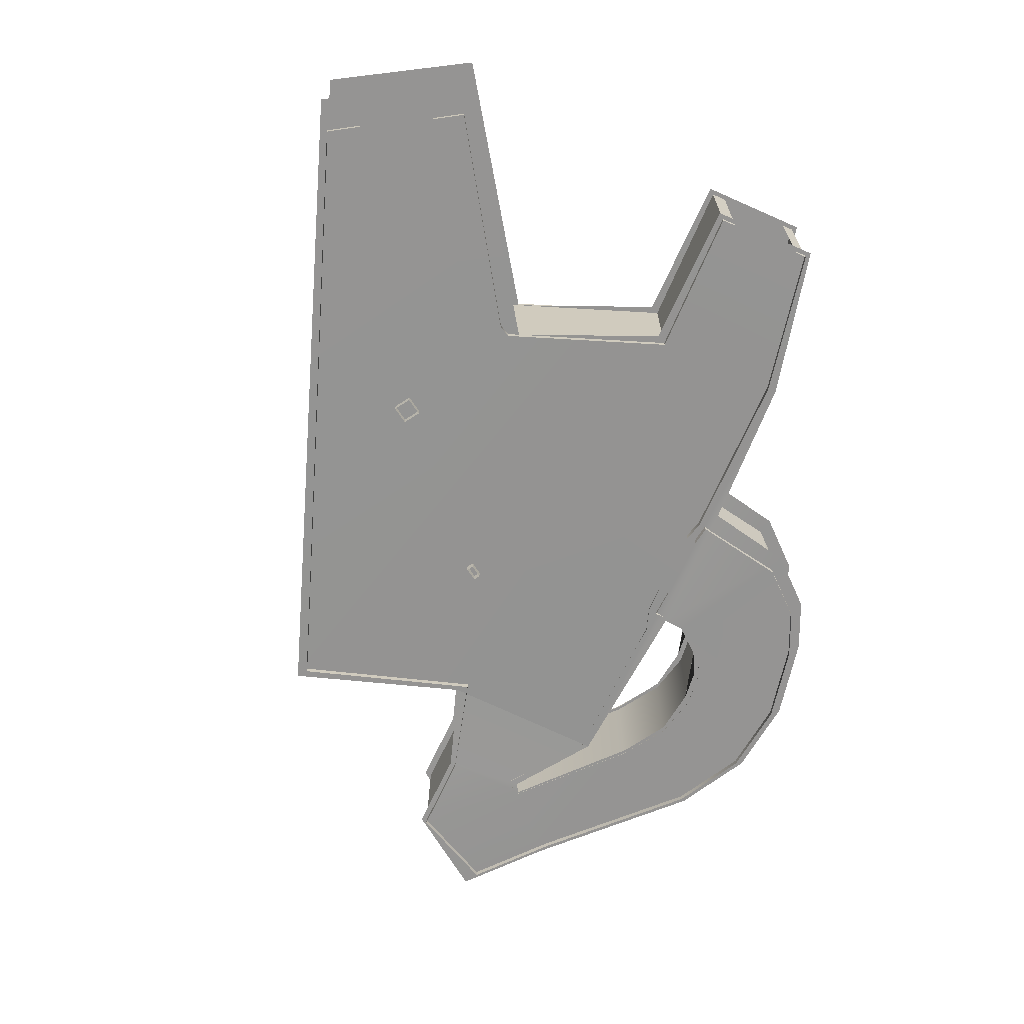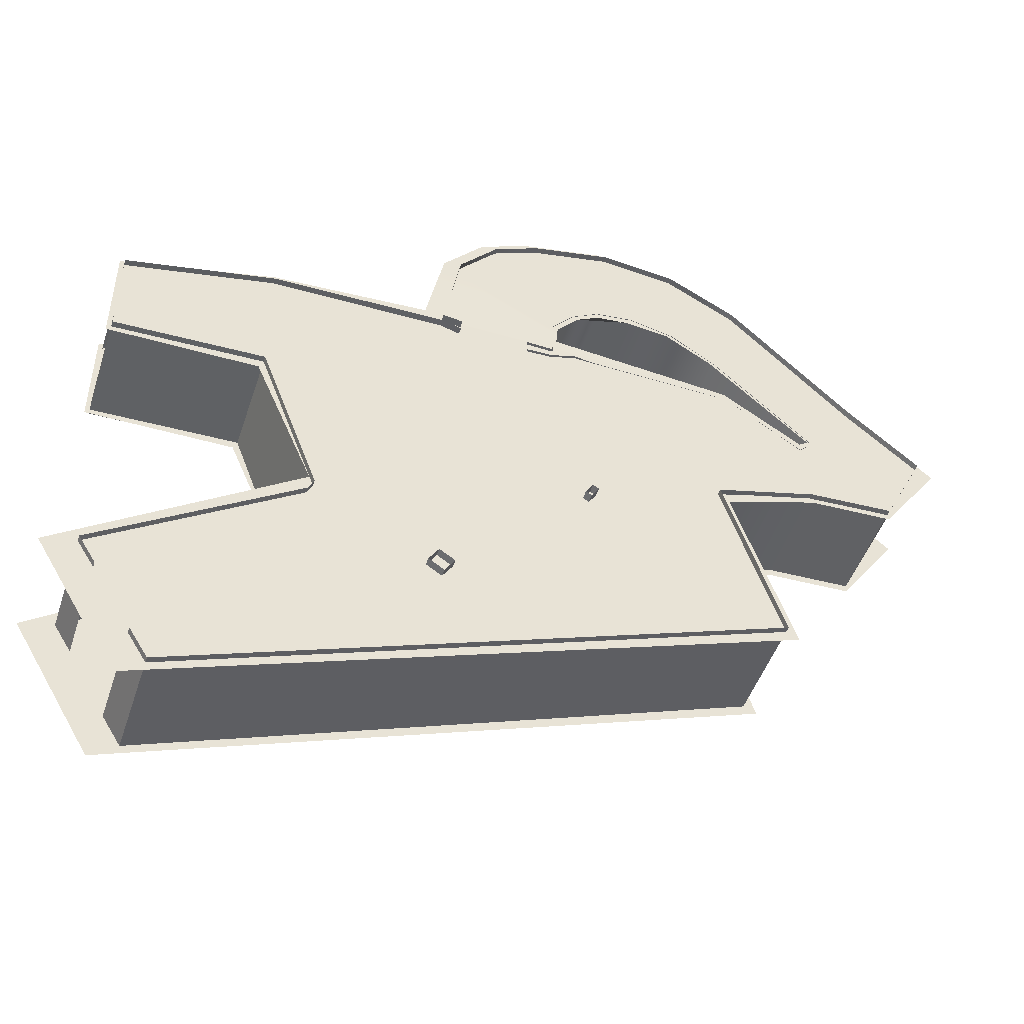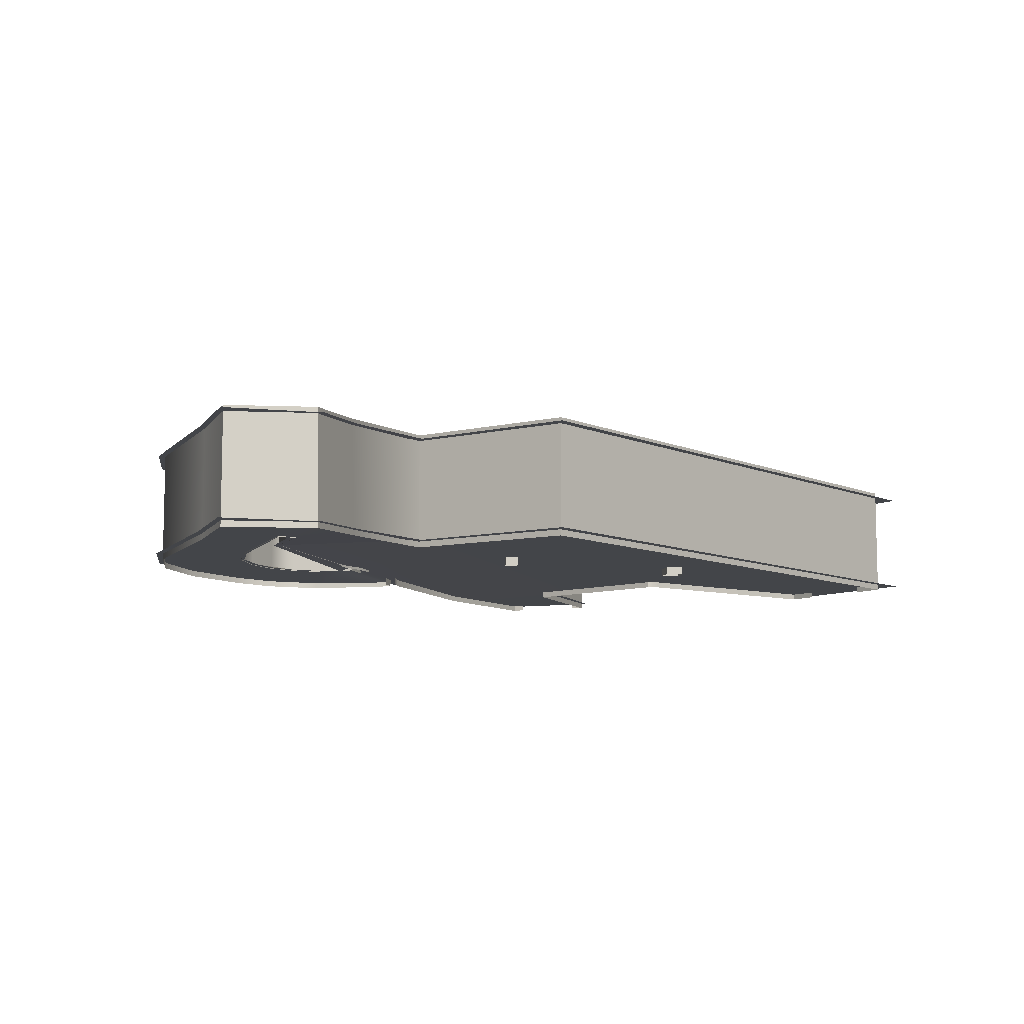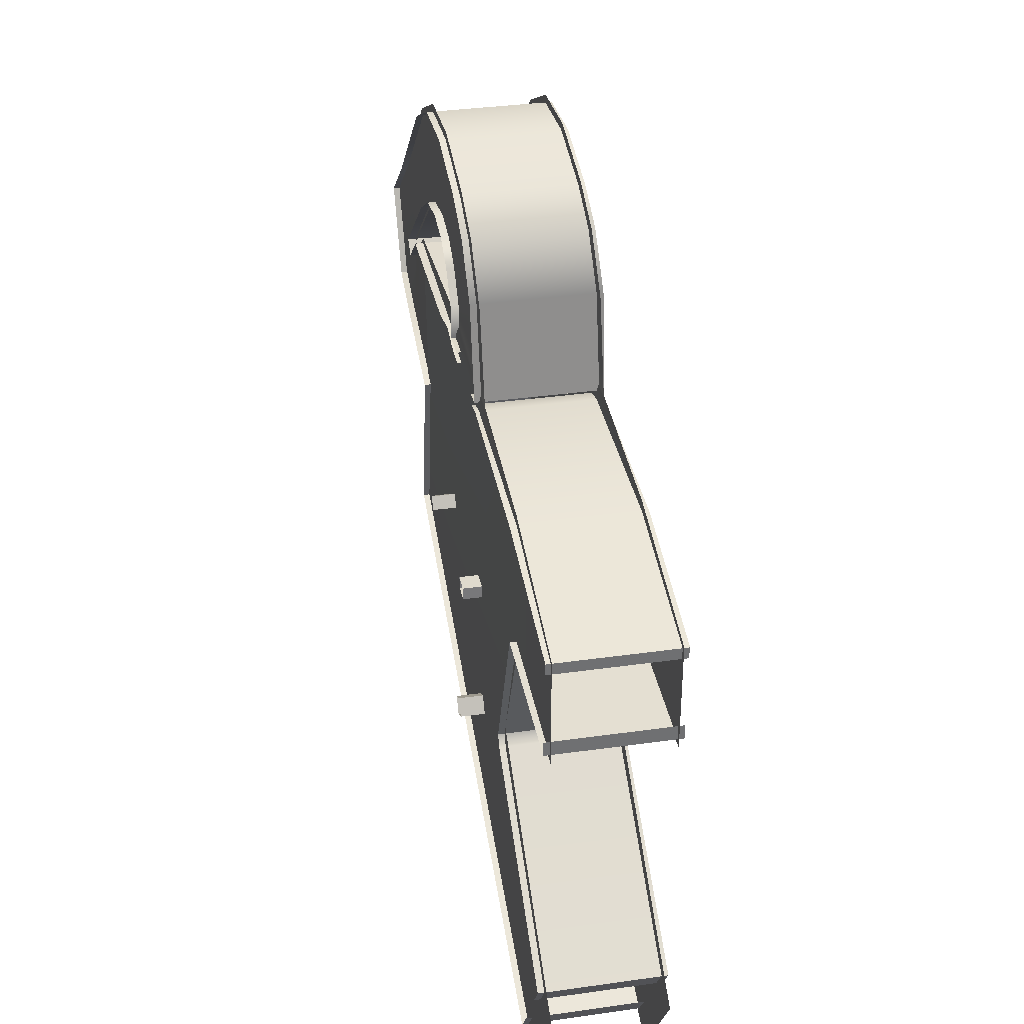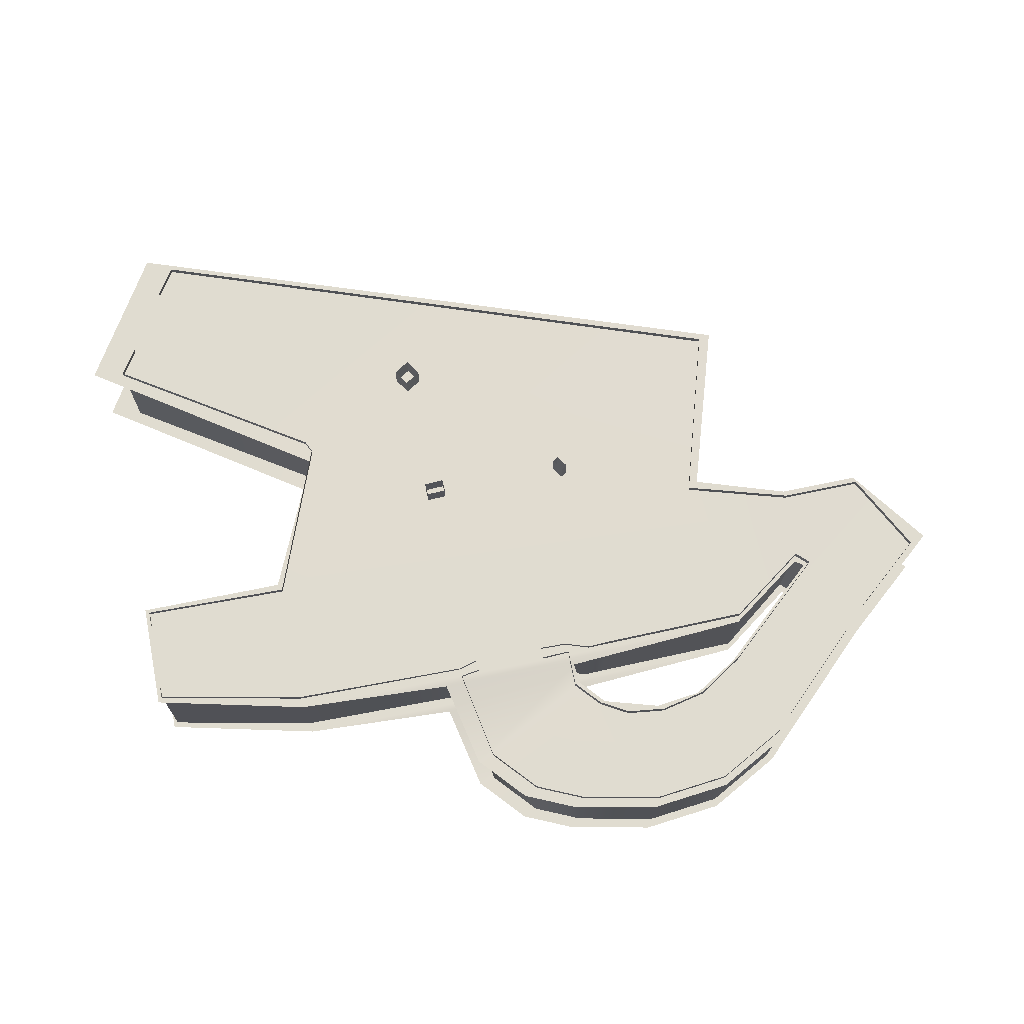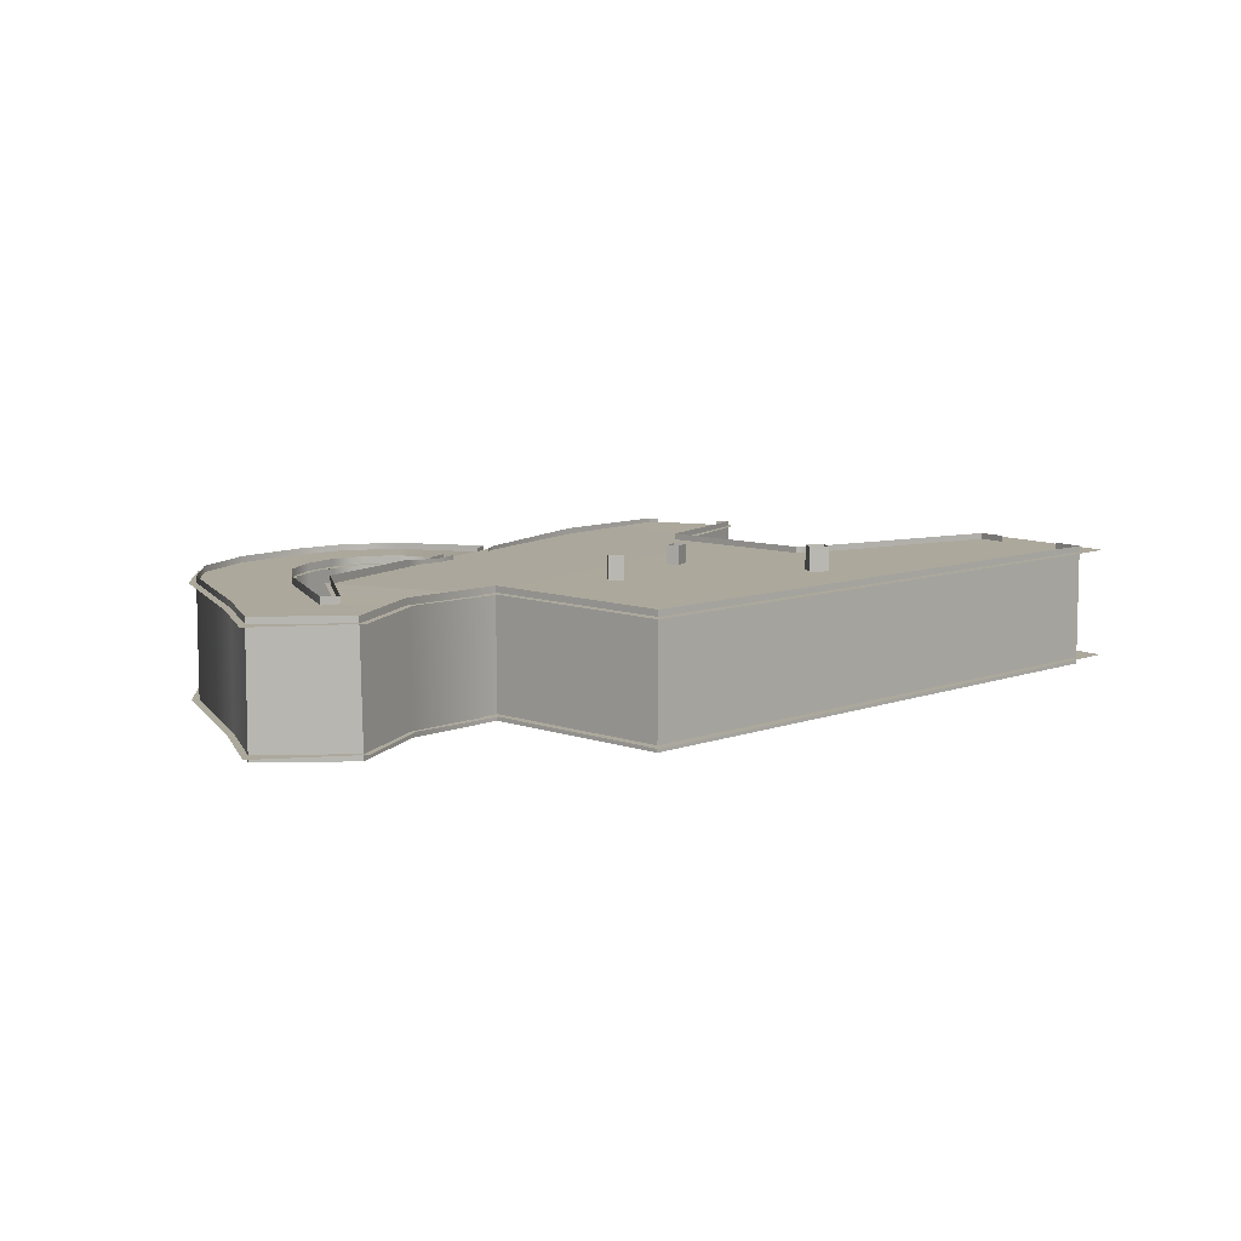
<metadata>
{"format":"obj","ext":"obj","renderer":"f3d","projection":"perspective","resolution":1024,"background":"white","views":[{"elev":-67.2,"azim":-114.0,"up":"+Y"},{"elev":-47.3,"azim":-17.9,"up":"+Z"},{"elev":-8.8,"azim":110.6,"up":"+Y"},{"elev":35.7,"azim":-100.5,"up":"+Z"},{"elev":69.6,"azim":-11.4,"up":"+Y"},{"elev":8.5,"azim":114.2,"up":"+Y"}]}
</metadata>
<code>
g default
v -29.66 8.036 23.78
v -17.82 8.036 26.59
v -29.66 8.036 15.53
v -18.22 8.036 15.49
v -5.7 7.977 27.18
v 19.68 8.404 26.61
v 5.215 7.983 27.43
v -4.275 8.038 34.04
v 5.374 8.036 29.09
v -1.067 8.038 37.65
v 2.704 8.038 39.34
v 9.183 8.038 40.7
v 7.082 8.036 31.08
v 8.863 8.036 32.05
v 11.38 8.036 32.35
v 15.4 8.038 40.03
v 14.91 8.036 31.91
v 21.11 8.038 36.97
v 18.46 8.036 29.78
v 31.38 8.038 27.13
v 26.46 8.036 22.68
v 37.28 8.038 22.13
v 32.7 8.035 15.7
v 26.36 8.36 15.87
v 25.75 8.033 22.2
v 19.15 8.3 13.46
v 23.51 8.036 -0.216
v -13.63 8.036 4.826
v -25.05 8.036 -17.45
v -31.17 8.036 -7.222
g Floor1
f 1 3 4 2
f 4 26 6 2
f 4 28 27 26
f 28 30 29 27
f 6 7 5 2
f 7 9 8 5
f 9 11 10 8
f 9 13 12 11
f 13 14 15 12
f 15 17 16 12
f 17 19 18 16
f 19 21 20 18
f 21 23 22 20
f 21 25 24 23
f 25 6 26 24
g default
v -4.12 -0.1679 10.41
v -2.602 -0.1679 10.34
v -4.12 9.469 10.41
v -2.602 9.469 10.34
v -4.167 9.469 9.451
v -2.649 9.469 9.377
v -4.167 -0.1679 9.451
v -2.649 -0.1679 9.377
g Wall5 Walls
f 31 32 34 33
f 35 36 38 37
f 32 38 36 34
f 37 31 33 35
g default
v 7.676 -0.9495 10.58
v 8.137 -0.9495 10.29
v 7.676 9.869 10.58
v 8.137 9.869 10.29
v 7.093 9.869 9.675
v 7.541 9.869 9.371
v 7.093 -0.9495 9.675
v 7.541 -0.9495 9.371
g Walls Wall7
f 39 40 42 41
f 43 44 46 45
f 40 46 44 42
f 45 39 41 43
g default
v -4.044 -0.9495 -0.1356
v -2.85 -0.9495 -0.9078
v -4.044 9.869 -0.1356
v -2.85 9.869 -0.9078
v -4.816 9.869 -1.33
v -3.622 9.869 -2.102
v -4.816 -0.9495 -1.33
v -3.622 -0.9495 -2.102
g Walls Wall6
f 47 48 50 49
f 51 52 54 53
f 48 54 52 50
f 53 47 49 51
g default
v 19.85 9.012 26.1
v 4.815 8.559 25.65
v 4.937 8.617 29.25
v 6.644 8.617 31.23
v 11.75 8.617 32.83
v 8.814 8.617 32.48
v 15.28 8.617 32.06
v 18.88 8.617 29.75
v 26.88 8.616 22.64
v 25.92 8.613 21.69
v 19.82 0.0233 26.06
v 4.854 -0.315 25.65
v 4.937 -0.3723 29.25
v 6.644 -0.3723 31.23
v 8.814 -0.3723 32.48
v 11.75 -0.3723 32.83
v 15.28 -0.3723 32.06
v 18.88 -0.3723 29.75
v 26.8 -0.3716 22.54
v 25.72 -0.369 21.5
v -29.31 8.37 23.44
v -17.91 8.513 25.82
v -17.91 8.513 16.15
v -29.31 8.438 15.94
v 18.27 8.777 14.03
v 22.49 8.513 0.2244
v -13.32 8.513 3.979
v -22.96 8.513 -16.07
v -28.62 8.513 -6.652
v -4.374 8.456 26
v -2.992 8.513 33.79
v 0.01072 8.513 37.16
v 3.54 8.513 38.75
v 9.603 8.513 40.02
v 15.42 8.513 39.39
v 20.77 8.513 36.52
v 30.38 8.513 27.32
v 35.9 8.513 22.64
v 32.7 8.512 16.27
v 26.36 8.837 16.44
v -29.31 -0.81 23.44
v -29.31 -0.81 15.94
v -17.88 -0.81 16.18
v -17.88 -0.81 25.8
v 18.27 -0.5464 14.06
v -13.31 -0.81 4.015
v 22.51 -0.8099 0.2802
v -28.62 -0.81 -6.652
v -22.96 -0.81 -16.07
v -4.374 -0.7526 26
v -2.992 -0.81 33.79
v 3.54 -0.81 38.75
v 0.01072 -0.81 37.16
v 9.603 -0.81 40.02
v 15.42 -0.81 39.39
v 20.77 -0.81 36.52
v 30.38 -0.81 27.32
v 32.6 -0.809 16.14
v 35.9 -0.81 22.64
v 26.16 -0.4803 16.25
v -29.31 -0.7592 22.57
v -29.31 -0.7592 17.06
v -29.31 8.37 22.57
v -29.31 8.438 17.06
v -4.275 8.474 26.66
v -4.275 -0.7708 26.66
v 4.941 8.592 26.39
v 4.958 -0.348 26.39
v -2.833 -0.7526 25.57
v -2.734 -0.7708 26.43
v -2.734 8.474 26.43
v -2.833 8.456 25.57
v 2.805 -0.3219 25.61
v 2.776 -0.3549 26.48
v 2.766 8.552 25.61
v 2.759 8.585 26.48
v 8.341 8.826 26.28
v 8.339 -0.1157 26.25
v 6.704 8.614 26.3
v 6.735 -0.2744 26.3
v -13.74 8.513 3.108
v -13.73 -0.81 3.142
v -27.3 8.513 -8.74
v -27.3 -0.81 -8.74
v -24.37 8.513 -13.83
v -24.37 -0.81 -13.83
g Walls Wall
f 132 131 55 65
f 68 58 57 67
f 70 59 60 69
f 69 60 58 68
f 71 61 59 70
f 72 62 61 71
f 73 63 62 72
f 74 64 63 73
f 65 55 64 74
f 95 75 76 98
f 97 77 78 96
f 99 79 80 101
f 100 81 77 97
f 101 80 82 103
f 138 137 83 102
f 136 135 81 100
f 98 76 84 104
f 120 119 85 105
f 105 85 86 107
f 107 86 87 106
f 106 87 88 108
f 108 88 89 109
f 109 89 90 110
f 110 90 91 111
f 111 91 92 113
f 113 92 93 112
f 112 93 94 114
f 114 94 79 99
f 95 115 117 75
f 78 118 116 96
f 67 57 121 122
f 120 124 125 119
f 84 126 123 104
f 66 127 129 56
f 121 130 128 122
f 134 133 131 132
f 66 56 133 134
f 102 83 135 136
f 103 82 139 140
g default
v -29.66 -0.3309 23.78
v -17.82 -0.331 26.59
v -29.66 -0.3309 15.53
v -18.22 -0.331 15.49
v -5.7 -0.3903 27.18
v 19.68 0.03667 26.61
v 5.215 -0.3842 27.43
v -4.275 -0.329 34.04
v 5.374 -0.3309 29.09
v -1.067 -0.329 37.65
v 2.704 -0.329 39.34
v 9.183 -0.329 40.7
v 7.082 -0.3309 31.08
v 8.863 -0.3309 32.05
v 11.38 -0.3309 32.35
v 15.4 -0.329 40.03
v 14.91 -0.3309 31.91
v 21.11 -0.329 36.97
v 18.46 -0.3309 29.78
v 31.38 -0.329 27.13
v 26.46 -0.3316 22.68
v 37.28 -0.329 22.13
v 32.7 -0.332 15.7
v 26.36 -0.007098 15.87
v 25.75 -0.334 22.2
v 19.15 -0.06731 13.46
v 23.51 -0.3311 -0.216
v -13.63 -0.331 4.826
v -25.05 -0.3309 -17.45
v -31.17 -0.3309 -7.222
g Floor
f 141 142 144 143
f 144 142 146 166
f 144 166 167 168
f 168 167 169 170
f 146 142 145 147
f 147 145 148 149
f 149 148 150 151
f 149 151 152 153
f 153 152 155 154
f 155 152 156 157
f 157 156 158 159
f 159 158 160 161
f 161 160 162 163
f 161 163 164 165
f 165 164 166 146

</code>
